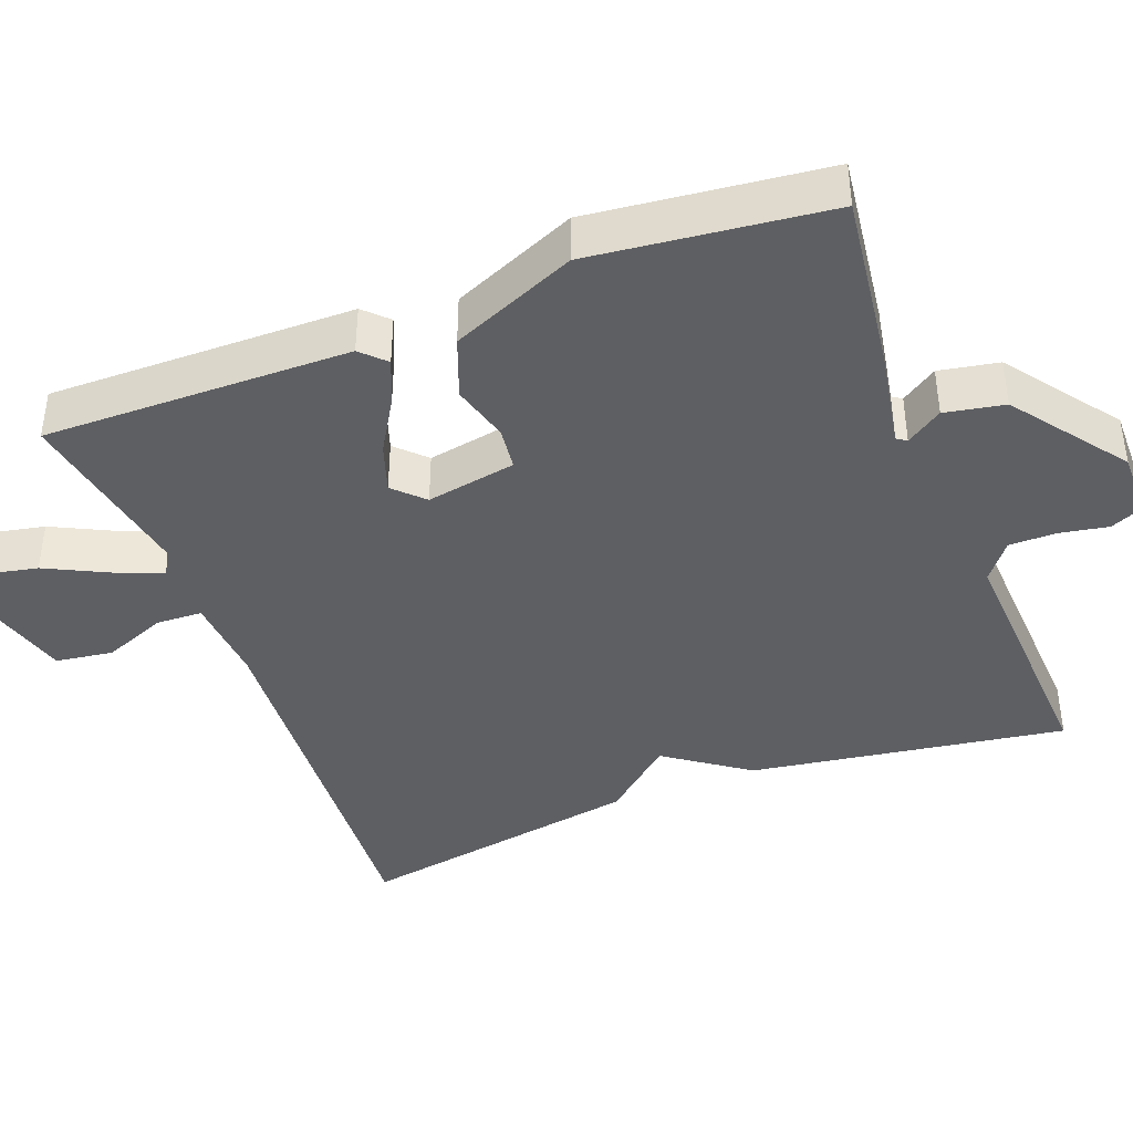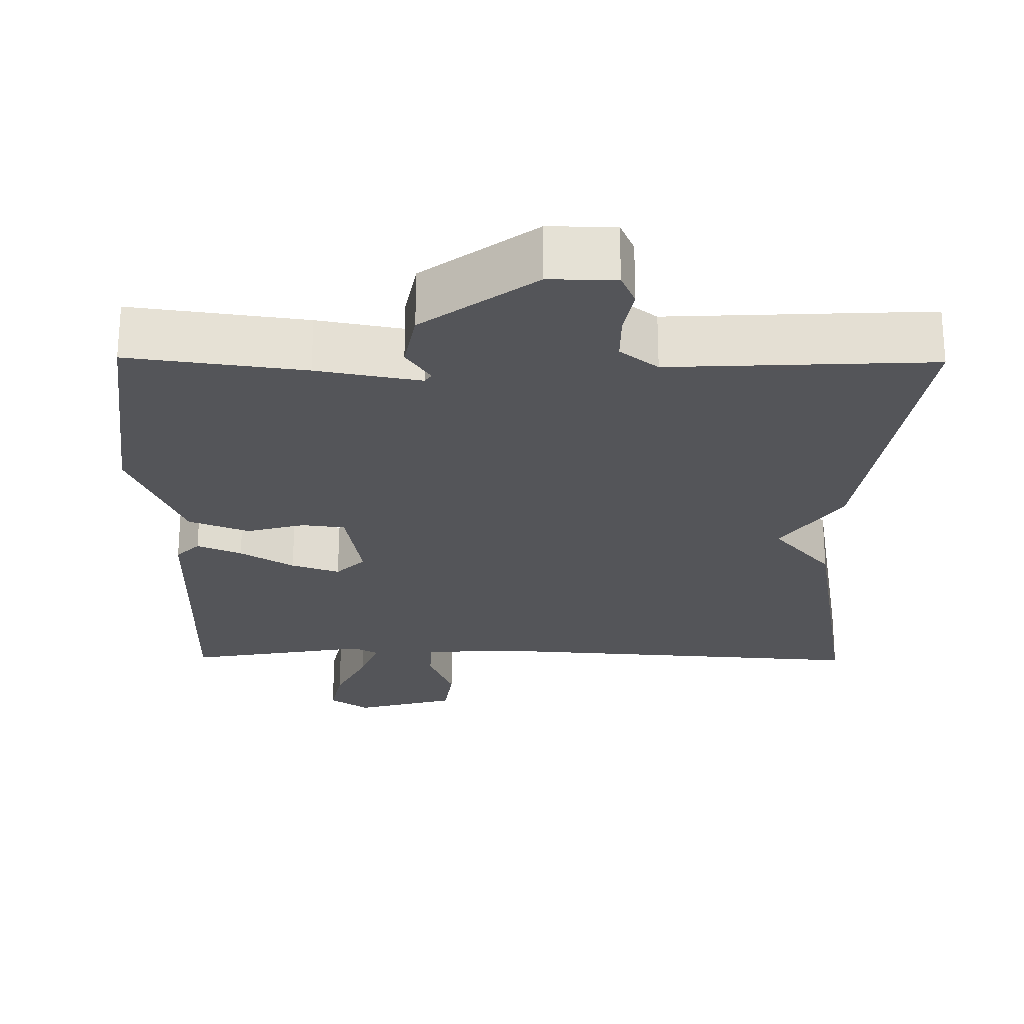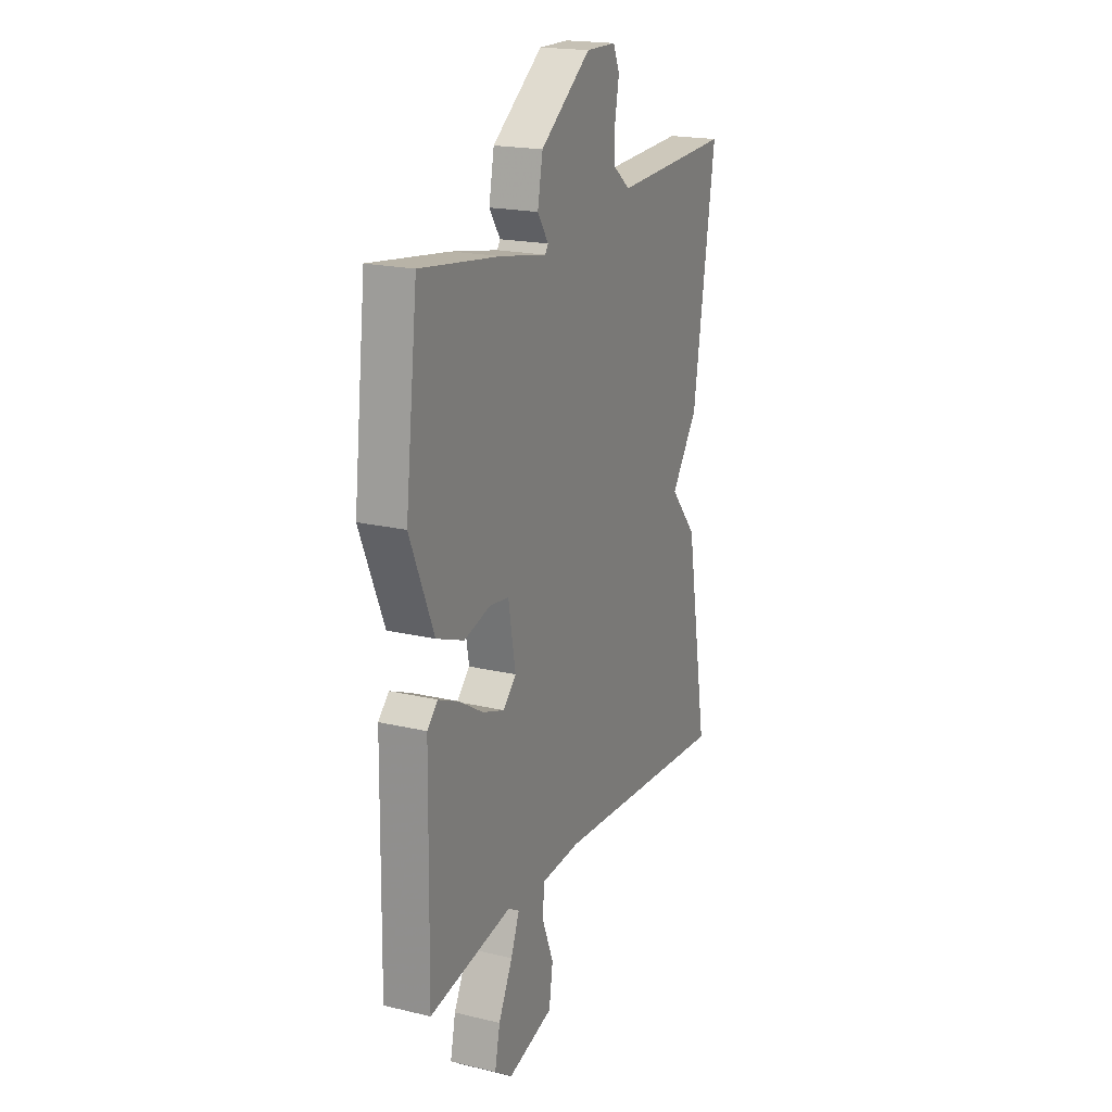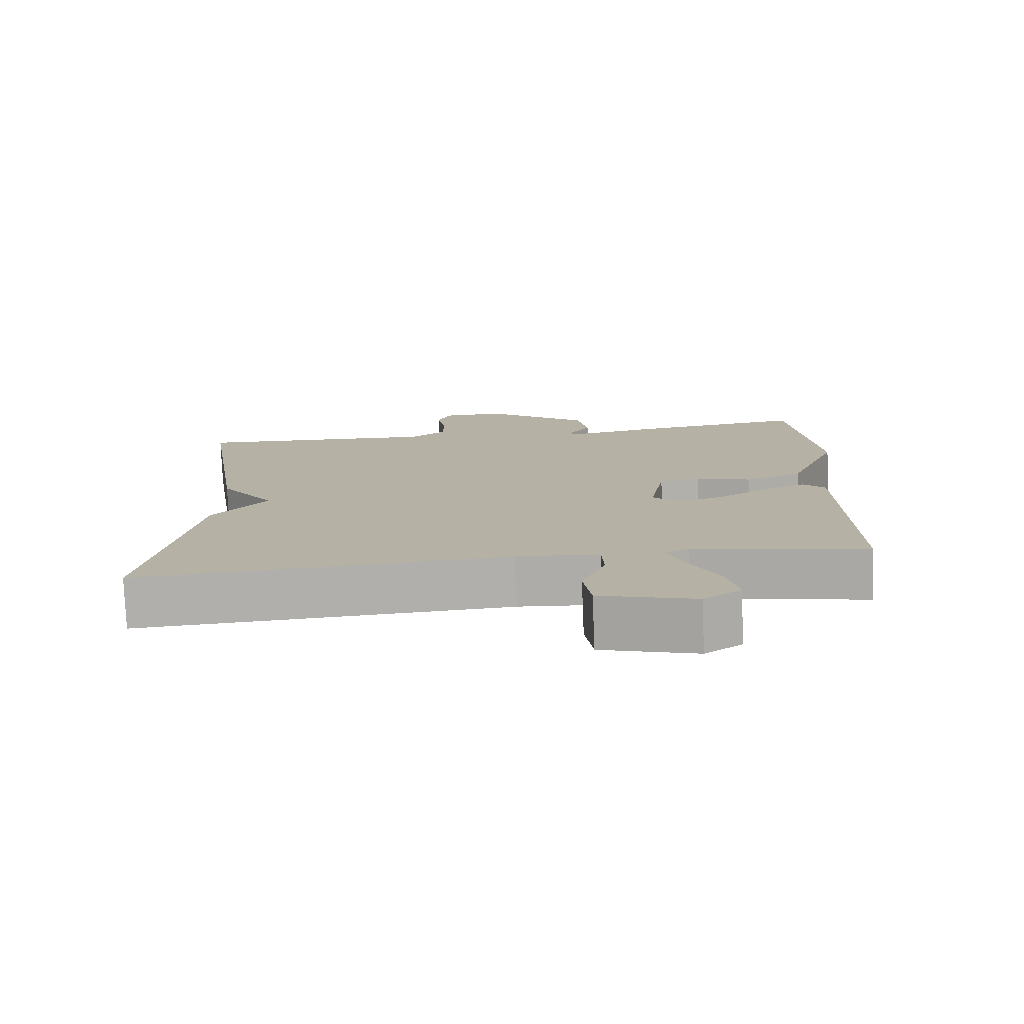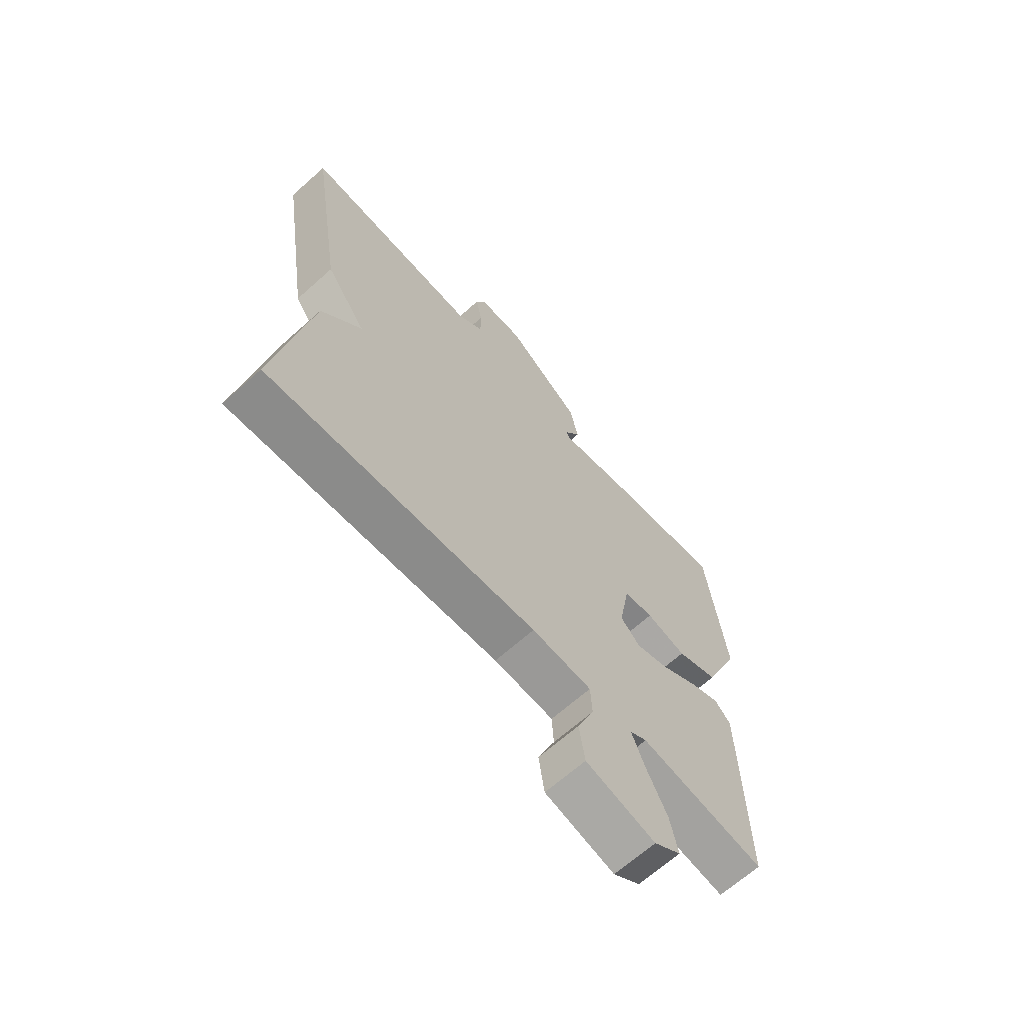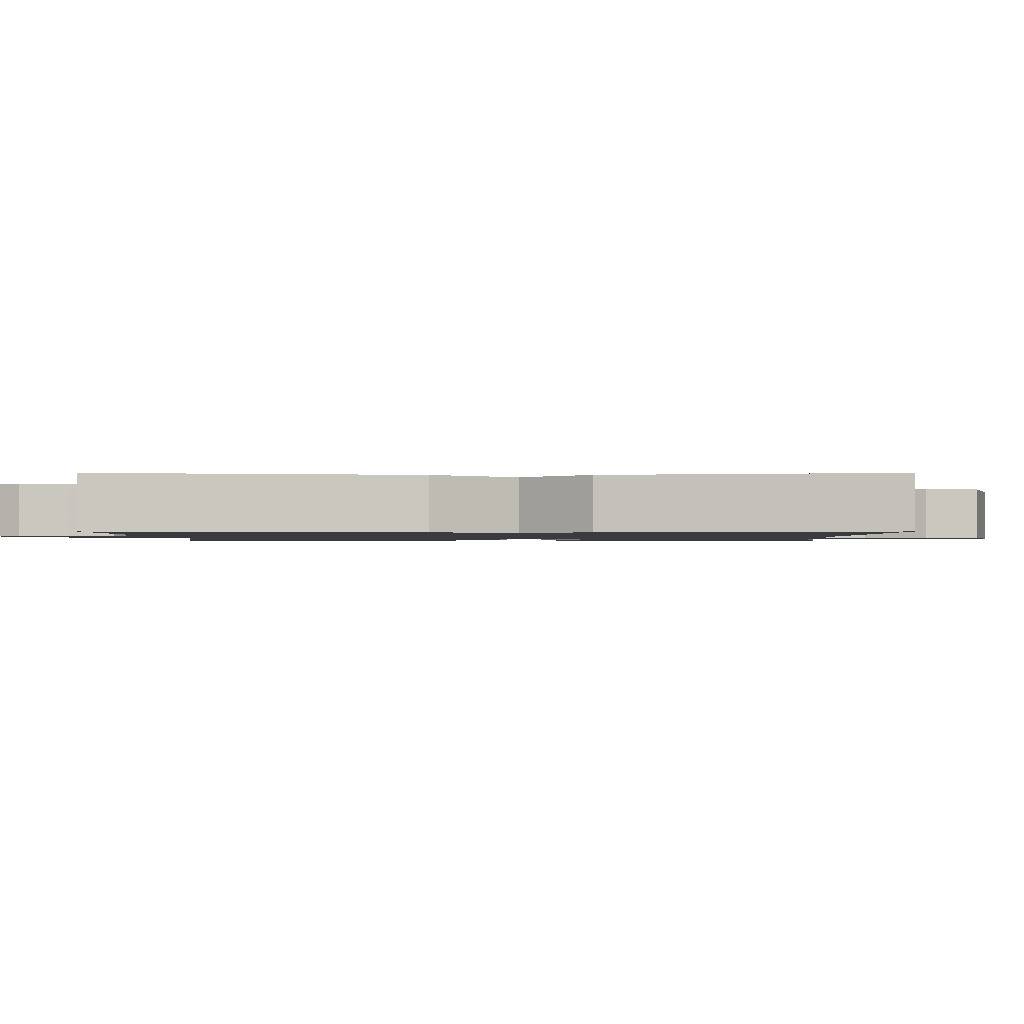
<metadata>
{"format":"obj","ext":"obj","renderer":"f3d","projection":"perspective","resolution":1024,"background":"white","views":[{"elev":-41.0,"azim":-68.9,"up":"+Y"},{"elev":-24.6,"azim":-0.7,"up":"+Y"},{"elev":19.4,"azim":-65.9,"up":"+Z"},{"elev":-77.8,"azim":-177.7,"up":"+Z"},{"elev":-66.4,"azim":131.9,"up":"+Z"},{"elev":-1.3,"azim":90.1,"up":"+Y"}]}
</metadata>
<code>
v -0.5 0.07 0.5
v -0.268 0.07 0.469
v -0.131 0.07 0.444
v -0.122 0.07 0.457
v -0.154 0.07 0.505
v -0.139 0.07 0.584
v 0.009 0.07 0.693
v 0.097 0.07 0.692
v 0.116 0.07 0.649
v 0.104 0.07 0.584
v 0.104 0.07 0.522
v 0.154 0.07 0.483
v 0.5 0.07 0.5
v 0.435 0.07 0.082
v 0.357 0.07 -0.027
v 0.435 0.07 -0.118
v 0.5 0.07 -0.5
v -0.023 0.07 -0.464
v -0.139 0.07 -0.472
v -0.142 0.07 -0.533
v -0.109 0.07 -0.616
v -0.12 0.07 -0.692
v -0.254 0.07 -0.729
v -0.306 0.07 -0.693
v -0.291 0.07 -0.622
v -0.25 0.07 -0.54
v -0.225 0.07 -0.477
v -0.258 0.07 -0.458
v -0.5 0.07 -0.5
v -0.494 0.07 -0.094
v -0.463 0.07 -0.063
v -0.404 0.07 -0.088
v -0.333 0.07 -0.131
v -0.269 0.07 -0.153
v -0.231 0.07 -0.115
v -0.252 0.07 0.004
v -0.309 0.07 0.011
v -0.386 0.07 -0.01
v -0.466 0.07 0.021
v -0.536 0.07 0.187
v -0.5 0 0.5
v -0.268 0 0.469
v -0.131 0 0.444
v -0.122 0 0.457
v -0.154 0 0.505
v -0.139 0 0.584
v 0.009 0 0.693
v 0.097 0 0.692
v 0.116 0 0.649
v 0.104 0 0.584
v 0.104 0 0.522
v 0.154 0 0.483
v 0.5 0 0.5
v 0.435 0 0.082
v 0.357 0 -0.027
v 0.435 0 -0.118
v 0.5 0 -0.5
v -0.023 0 -0.464
v -0.139 0 -0.472
v -0.142 0 -0.533
v -0.109 0 -0.616
v -0.12 0 -0.692
v -0.254 0 -0.729
v -0.306 0 -0.693
v -0.291 0 -0.622
v -0.25 0 -0.54
v -0.225 0 -0.477
v -0.258 0 -0.458
v -0.5 0 -0.5
v -0.494 0 -0.094
v -0.463 0 -0.063
v -0.404 0 -0.088
v -0.333 0 -0.131
v -0.269 0 -0.153
v -0.231 0 -0.115
v -0.252 0 0.004
v -0.309 0 0.011
v -0.386 0 -0.01
v -0.466 0 0.021
v -0.536 0 0.187
f 1 2 3
f 40 1 3
f 39 40 3
f 38 39 3
f 37 38 3
f 36 37 3 4
f 35 36 4
f 31 32 33
f 30 31 33
f 29 30 33
f 28 29 33
f 27 28 33 34
f 24 25 26
f 23 24 26
f 22 23 26
f 21 22 26
f 20 21 26
f 19 20 26 27
f 27 34 35
f 19 27 35
f 18 19 35
f 18 35 4
f 17 18 4
f 16 17 4
f 15 16 4
f 8 9 10
f 7 8 10
f 6 7 10
f 5 6 10
f 4 5 10
f 4 10 11
f 14 15 4
f 13 14 4
f 12 13 4
f 4 11 12
f 43 42 41
f 43 41 80
f 43 80 79
f 43 79 78
f 43 78 77
f 44 43 77 76
f 44 76 75
f 73 72 71
f 73 71 70
f 73 70 69
f 73 69 68
f 74 73 68 67
f 66 65 64
f 66 64 63
f 66 63 62
f 66 62 61
f 66 61 60
f 67 66 60 59
f 75 74 67
f 75 67 59
f 75 59 58
f 44 75 58
f 44 58 57
f 44 57 56
f 44 56 55
f 50 49 48
f 50 48 47
f 50 47 46
f 50 46 45
f 50 45 44
f 51 50 44
f 44 55 54
f 44 54 53
f 44 53 52
f 52 51 44
f 1 41 42 2
f 2 42 43 3
f 3 43 44 4
f 4 44 45 5
f 5 45 46 6
f 6 46 47 7
f 7 47 48 8
f 8 48 49 9
f 9 49 50 10
f 10 50 51 11
f 11 51 52 12
f 12 52 53 13
f 13 53 54 14
f 14 54 55 15
f 15 55 56 16
f 16 56 57 17
f 17 57 58 18
f 18 58 59 19
f 19 59 60 20
f 20 60 61 21
f 21 61 62 22
f 22 62 63 23
f 23 63 64 24
f 24 64 65 25
f 25 65 66 26
f 26 66 67 27
f 27 67 68 28
f 28 68 69 29
f 29 69 70 30
f 30 70 71 31
f 31 71 72 32
f 32 72 73 33
f 33 73 74 34
f 34 74 75 35
f 35 75 76 36
f 36 76 77 37
f 37 77 78 38
f 38 78 79 39
f 39 79 80 40
f 40 80 41 1

</code>
